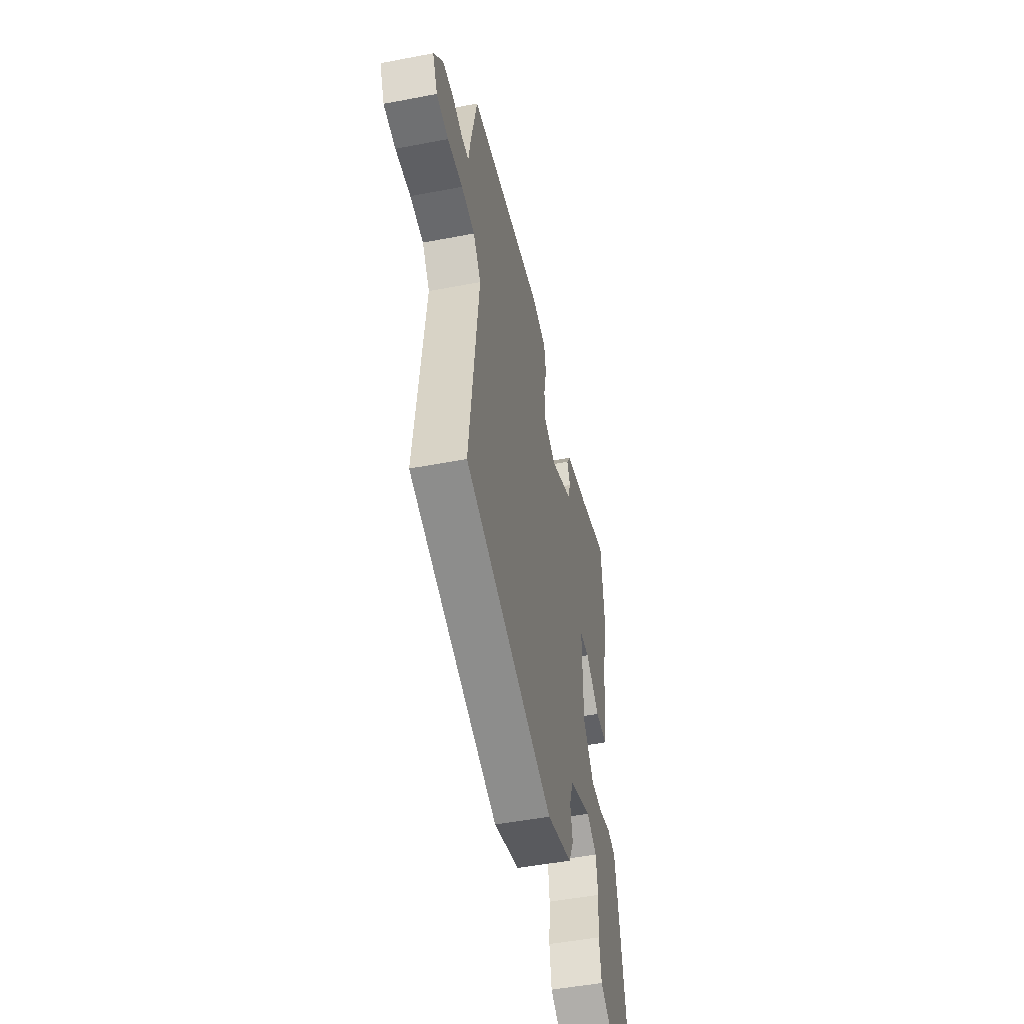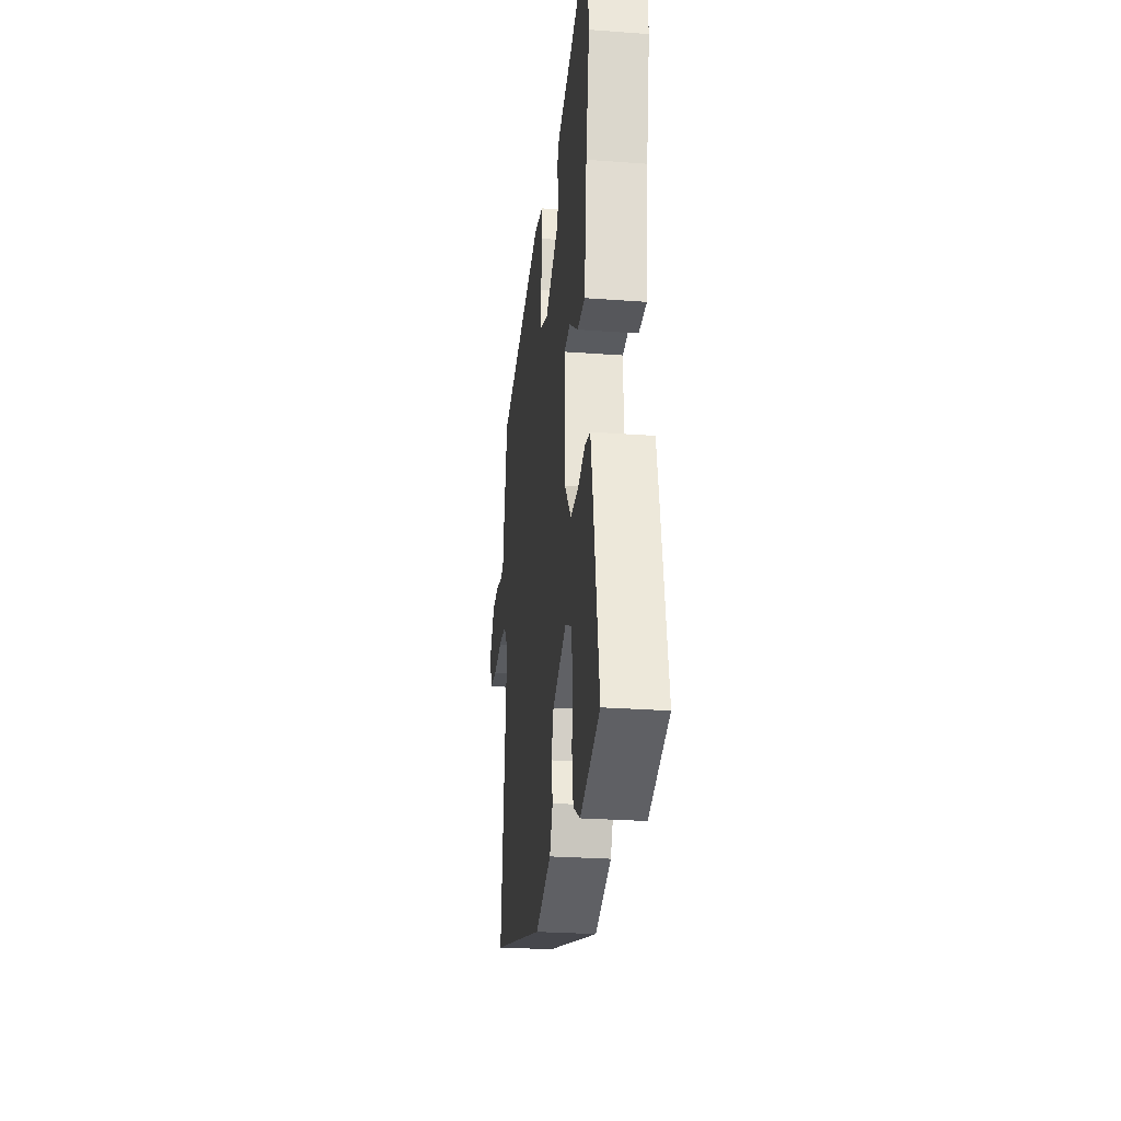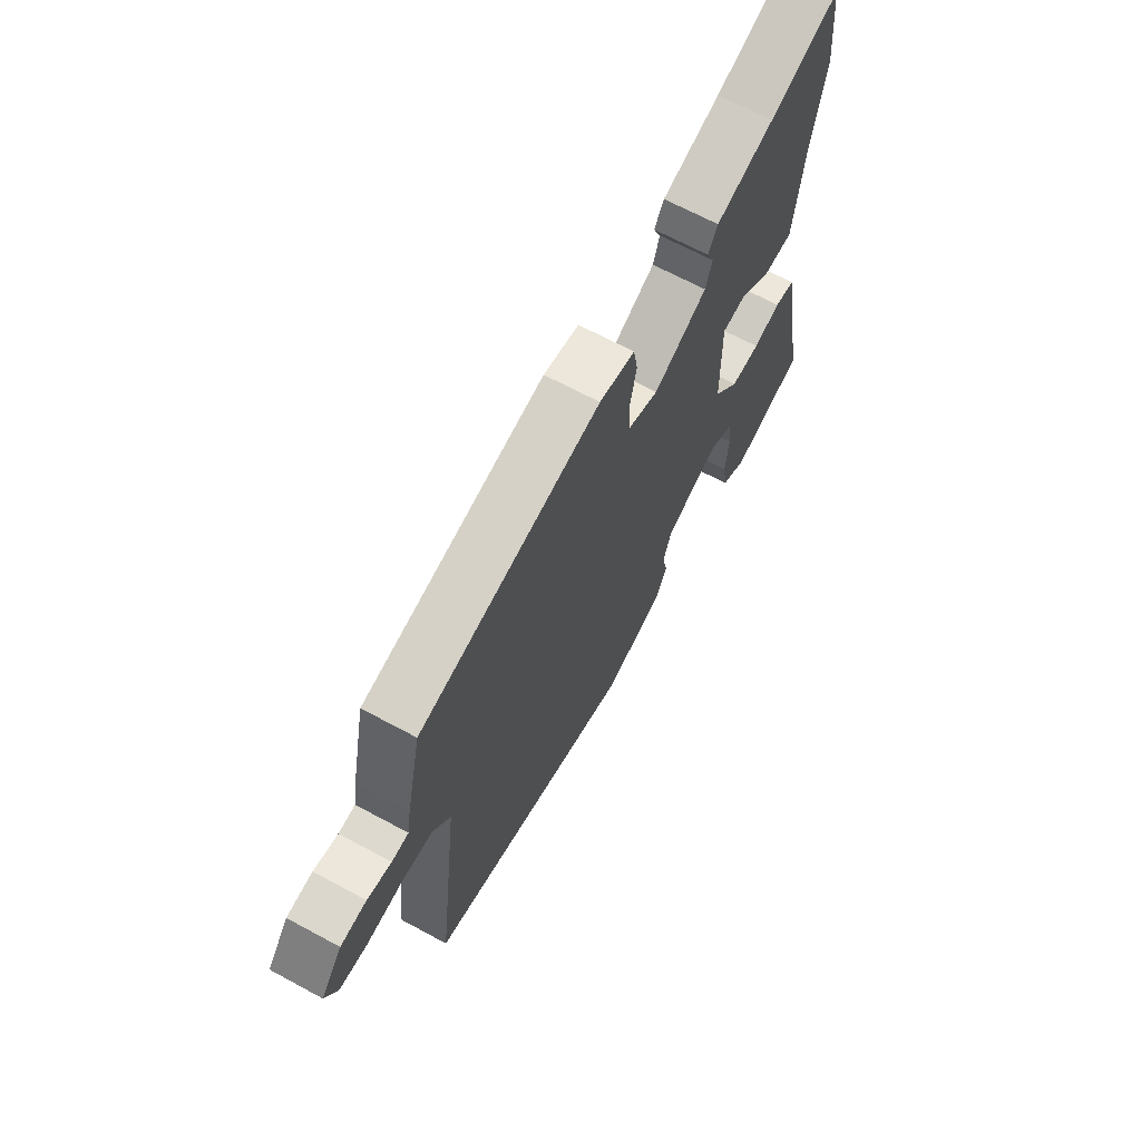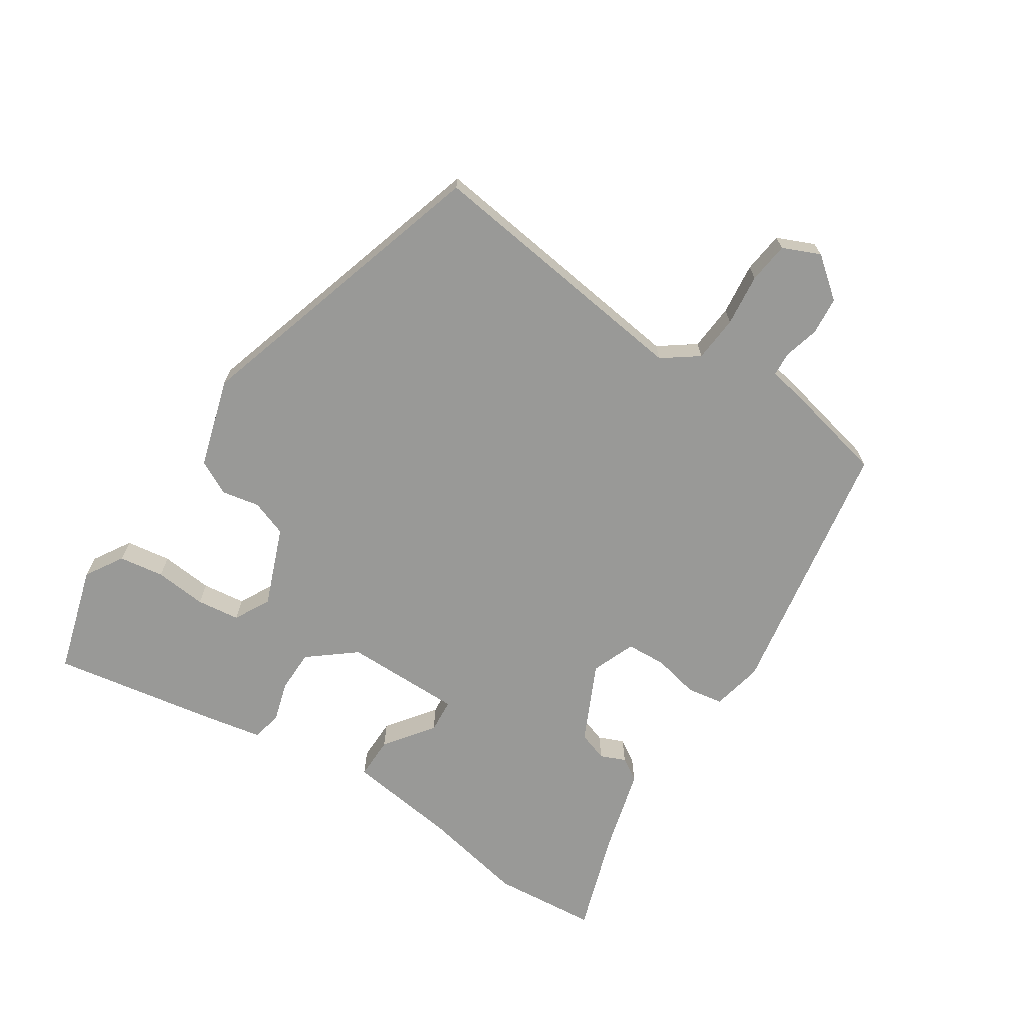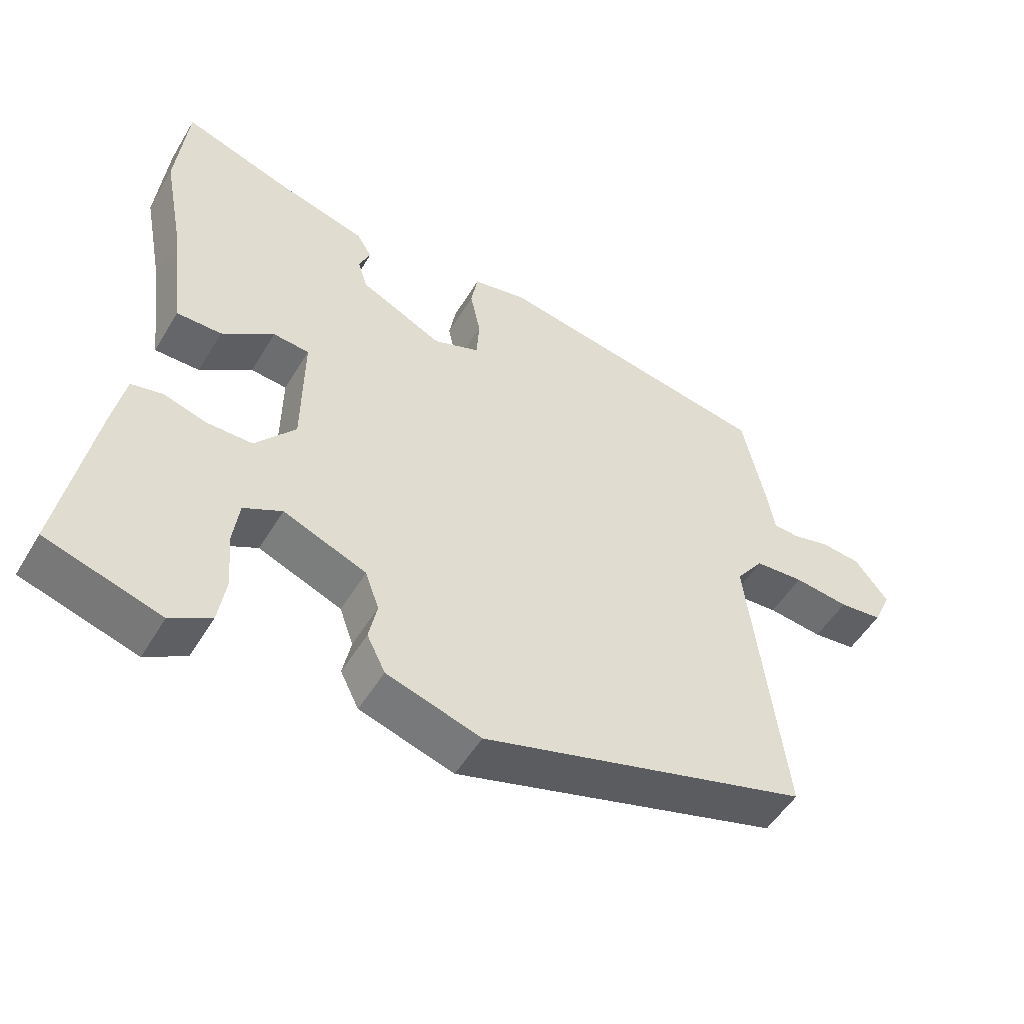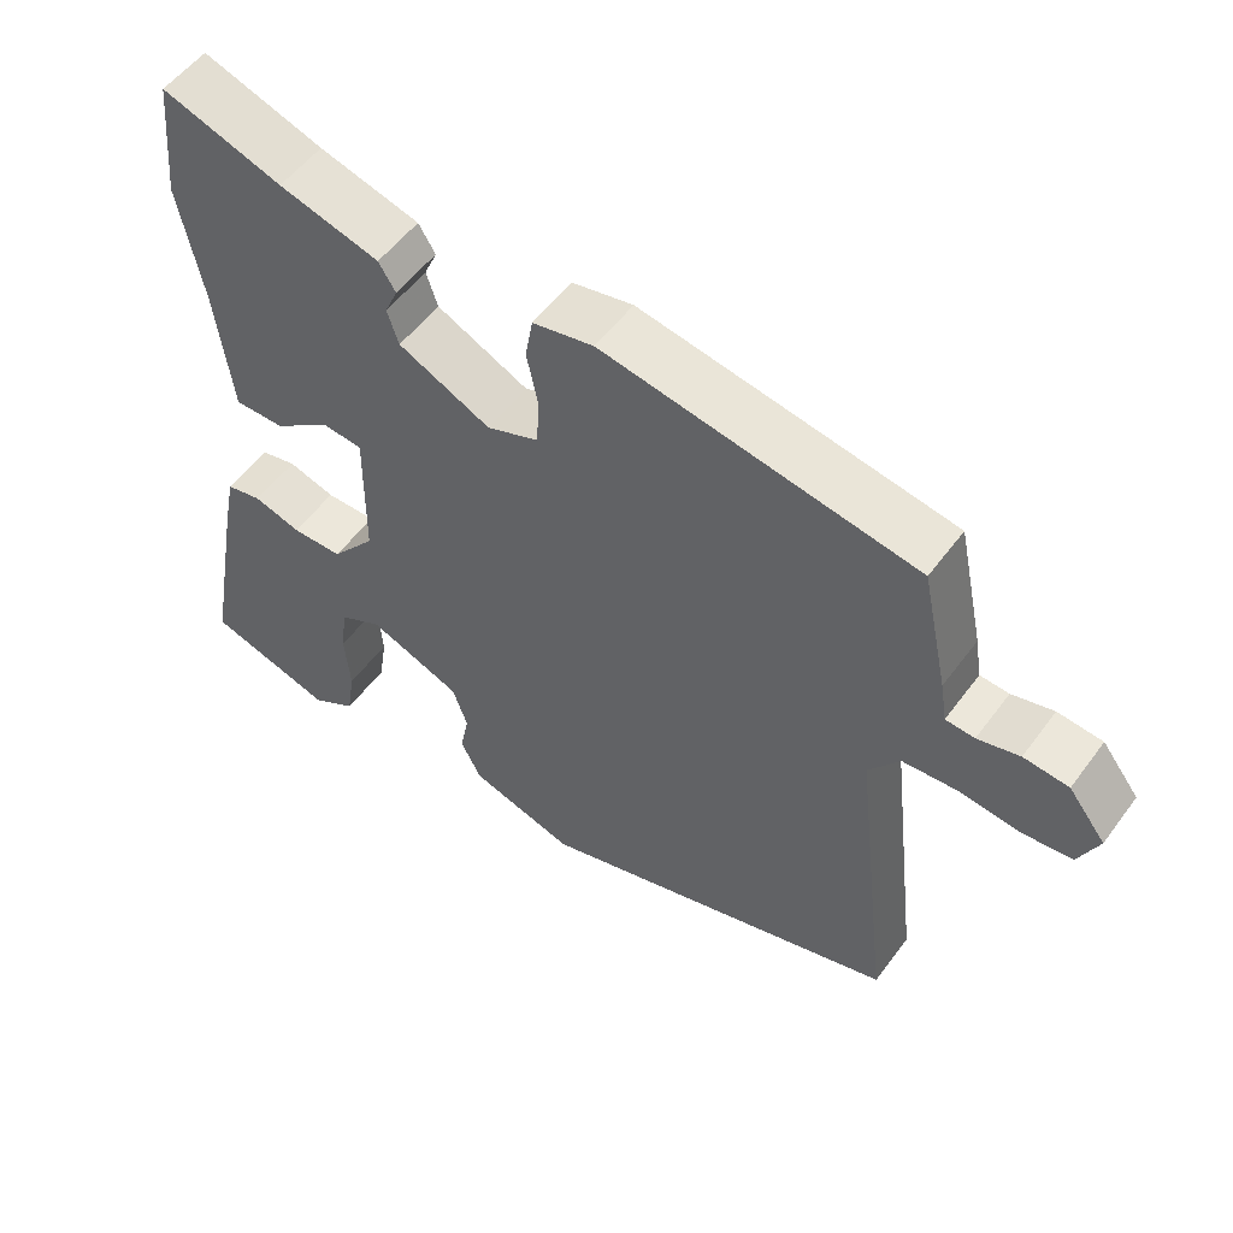
<metadata>
{"format":"obj","ext":"obj","renderer":"f3d","projection":"perspective","resolution":1024,"background":"white","views":[{"elev":-49.0,"azim":-78.0,"up":"+Z"},{"elev":-27.1,"azim":83.5,"up":"+Z"},{"elev":67.2,"azim":-61.6,"up":"+Z"},{"elev":-68.8,"azim":-123.7,"up":"+Y"},{"elev":-51.7,"azim":149.8,"up":"+Z"},{"elev":53.9,"azim":-144.3,"up":"+Z"}]}
</metadata>
<code>
v -0.493 0.07 0.44
v -0.083 0.07 0.514
v -0.003 0.07 0.498
v 0.007 0.07 0.442
v -0.008 0.07 0.37
v -0.004 0.07 0.308
v 0.064 0.07 0.282
v 0.185 0.07 0.341
v 0.2 0.07 0.387
v 0.183 0.07 0.426
v 0.205 0.07 0.462
v 0.337 0.07 0.499
v 0.495 0.07 0.553
v 0.511 0.07 0.39
v 0.48 0.07 0.229
v 0.459 0.07 0.056
v 0.393 0.07 0.056
v 0.317 0.07 0.111
v 0.264 0.07 0.106
v 0.266 0.07 -0.077
v 0.325 0.07 -0.149
v 0.392 0.07 -0.149
v 0.454 0.07 -0.13
v 0.501 0.07 -0.14
v 0.519 0.07 -0.229
v 0.566 0.07 -0.488
v 0.399 0.07 -0.539
v 0.34 0.07 -0.504
v 0.329 0.07 -0.434
v 0.336 0.07 -0.353
v 0.327 0.07 -0.286
v 0.271 0.07 -0.257
v 0.149 0.07 -0.306
v 0.129 0.07 -0.363
v 0.141 0.07 -0.421
v 0.114 0.07 -0.475
v -0.024 0.07 -0.518
v -0.505 0.07 -0.378
v -0.454 0.07 0.05
v -0.495 0.07 0.105
v -0.567 0.07 0.11
v -0.648 0.07 0.1
v -0.712 0.07 0.107
v -0.738 0.07 0.165
v -0.689 0.07 0.228
v -0.63 0.07 0.234
v -0.575 0.07 0.22
v -0.537 0.07 0.223
v -0.528 0.07 0.278
v -0.493 0 0.44
v -0.083 0 0.514
v -0.003 0 0.498
v 0.007 0 0.442
v -0.008 0 0.37
v -0.004 0 0.308
v 0.064 0 0.282
v 0.185 0 0.341
v 0.2 0 0.387
v 0.183 0 0.426
v 0.205 0 0.462
v 0.337 0 0.499
v 0.495 0 0.553
v 0.511 0 0.39
v 0.48 0 0.229
v 0.459 0 0.056
v 0.393 0 0.056
v 0.317 0 0.111
v 0.264 0 0.106
v 0.266 0 -0.077
v 0.325 0 -0.149
v 0.392 0 -0.149
v 0.454 0 -0.13
v 0.501 0 -0.14
v 0.519 0 -0.229
v 0.566 0 -0.488
v 0.399 0 -0.539
v 0.34 0 -0.504
v 0.329 0 -0.434
v 0.336 0 -0.353
v 0.327 0 -0.286
v 0.271 0 -0.257
v 0.149 0 -0.306
v 0.129 0 -0.363
v 0.141 0 -0.421
v 0.114 0 -0.475
v -0.024 0 -0.518
v -0.505 0 -0.378
v -0.454 0 0.05
v -0.495 0 0.105
v -0.567 0 0.11
v -0.648 0 0.1
v -0.712 0 0.107
v -0.738 0 0.165
v -0.689 0 0.228
v -0.63 0 0.234
v -0.575 0 0.22
v -0.537 0 0.223
v -0.528 0 0.278
f 48 49 1 2
f 44 45 46 47
f 44 47 48
f 41 42 43 44
f 40 41 44 48
f 39 40 48 2
f 34 35 36 37
f 33 34 37 38
f 32 33 38 39
f 27 28 29 30
f 27 30 31
f 26 27 31
f 25 26 31
f 22 23 24 25
f 21 22 25 31
f 20 21 31 32
f 15 16 17 18
f 15 18 19
f 12 13 14 15
f 12 15 19
f 9 10 11 12
f 8 9 12 19
f 7 8 19 20
f 2 3 4 5
f 2 5 6
f 39 2 6
f 20 32 39
f 6 7 20 39
f 51 50 98 97
f 96 95 94 93
f 97 96 93
f 93 92 91 90
f 97 93 90 89
f 51 97 89 88
f 86 85 84 83
f 87 86 83 82
f 88 87 82 81
f 79 78 77 76
f 80 79 76
f 80 76 75
f 80 75 74
f 74 73 72 71
f 80 74 71 70
f 81 80 70 69
f 67 66 65 64
f 68 67 64
f 64 63 62 61
f 68 64 61
f 61 60 59 58
f 68 61 58 57
f 69 68 57 56
f 54 53 52 51
f 55 54 51
f 55 51 88
f 88 81 69
f 88 69 56 55
f 1 50 51 2
f 2 51 52 3
f 3 52 53 4
f 4 53 54 5
f 5 54 55 6
f 6 55 56 7
f 7 56 57 8
f 8 57 58 9
f 9 58 59 10
f 10 59 60 11
f 11 60 61 12
f 12 61 62 13
f 13 62 63 14
f 14 63 64 15
f 15 64 65 16
f 16 65 66 17
f 17 66 67 18
f 18 67 68 19
f 19 68 69 20
f 20 69 70 21
f 21 70 71 22
f 22 71 72 23
f 23 72 73 24
f 24 73 74 25
f 25 74 75 26
f 26 75 76 27
f 27 76 77 28
f 28 77 78 29
f 29 78 79 30
f 30 79 80 31
f 31 80 81 32
f 32 81 82 33
f 33 82 83 34
f 34 83 84 35
f 35 84 85 36
f 36 85 86 37
f 37 86 87 38
f 38 87 88 39
f 39 88 89 40
f 40 89 90 41
f 41 90 91 42
f 42 91 92 43
f 43 92 93 44
f 44 93 94 45
f 45 94 95 46
f 46 95 96 47
f 47 96 97 48
f 48 97 98 49
f 49 98 50 1

</code>
